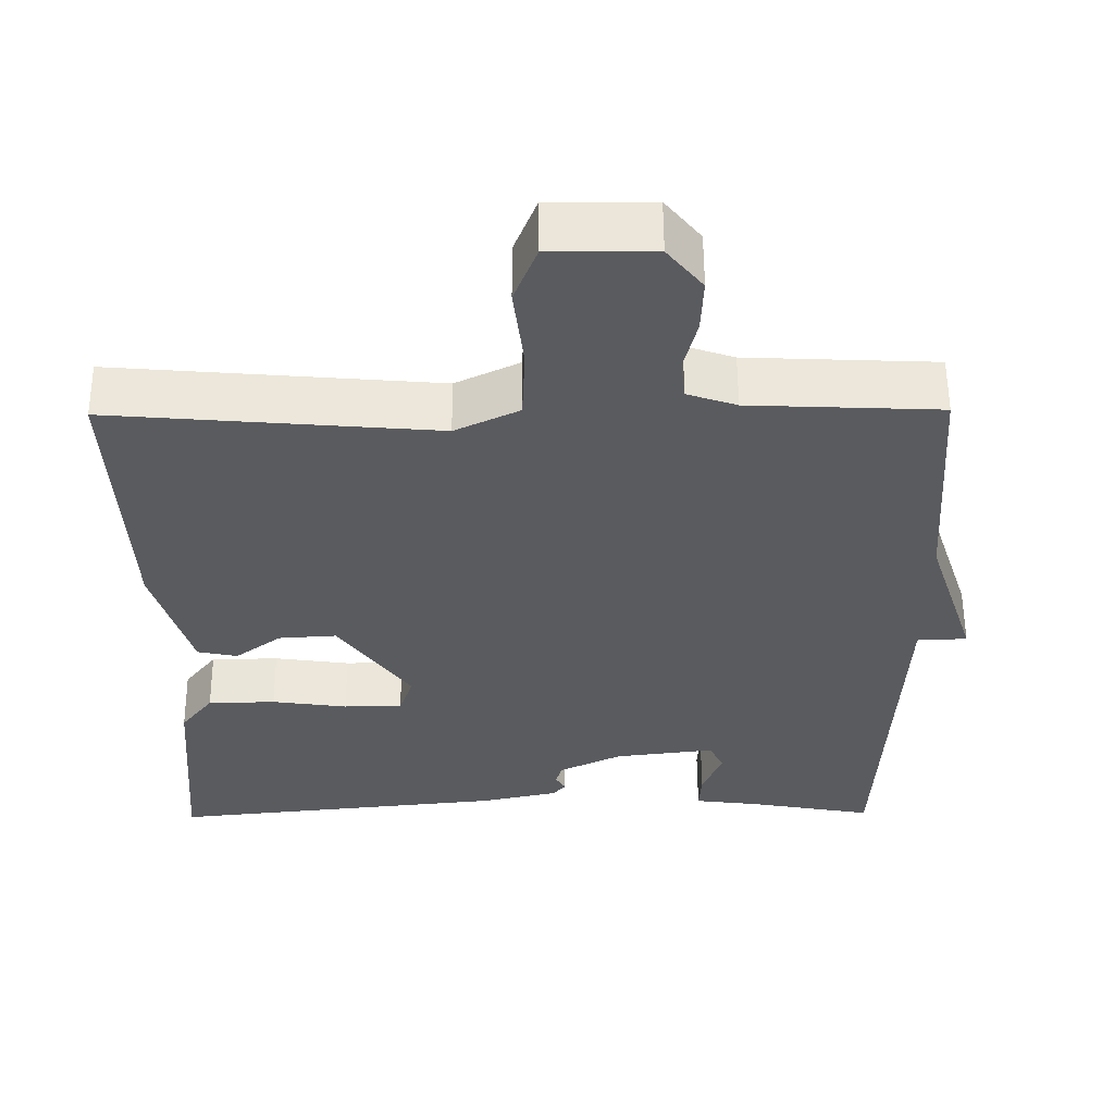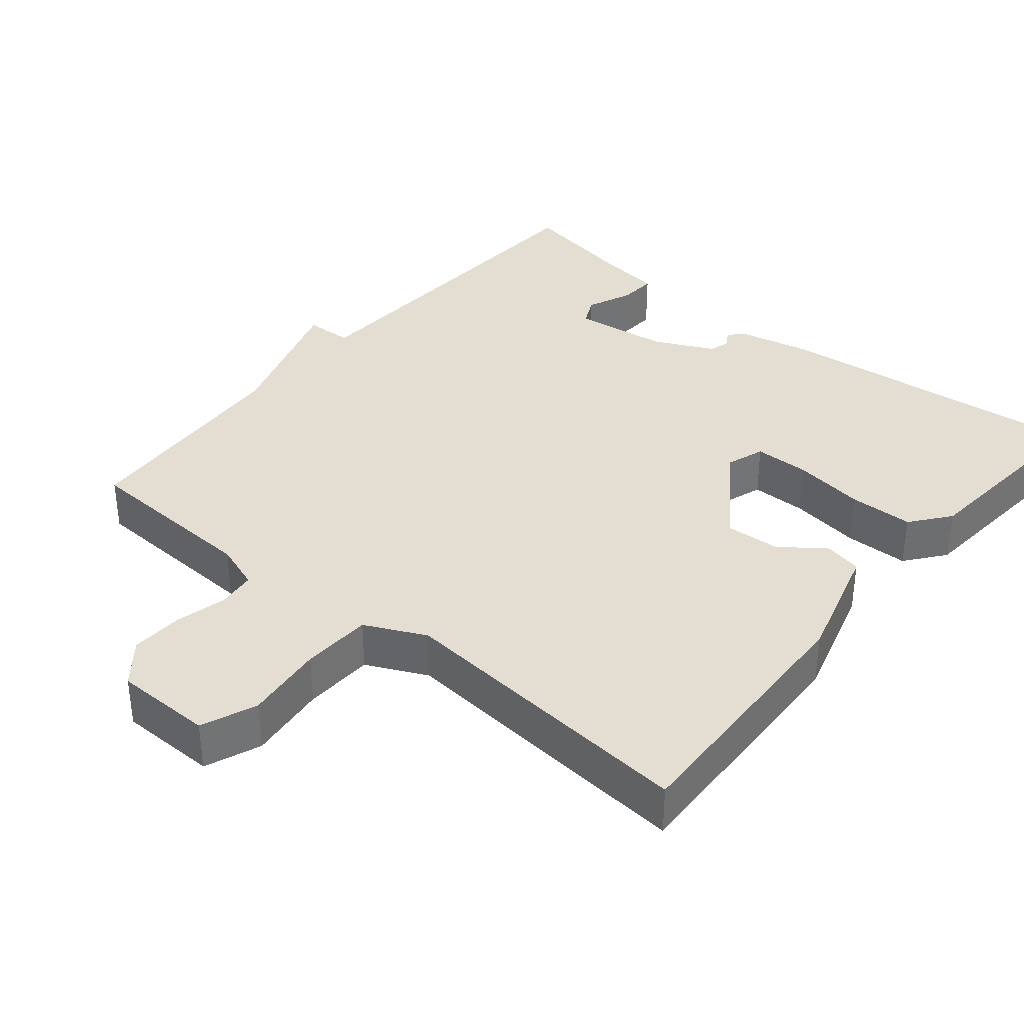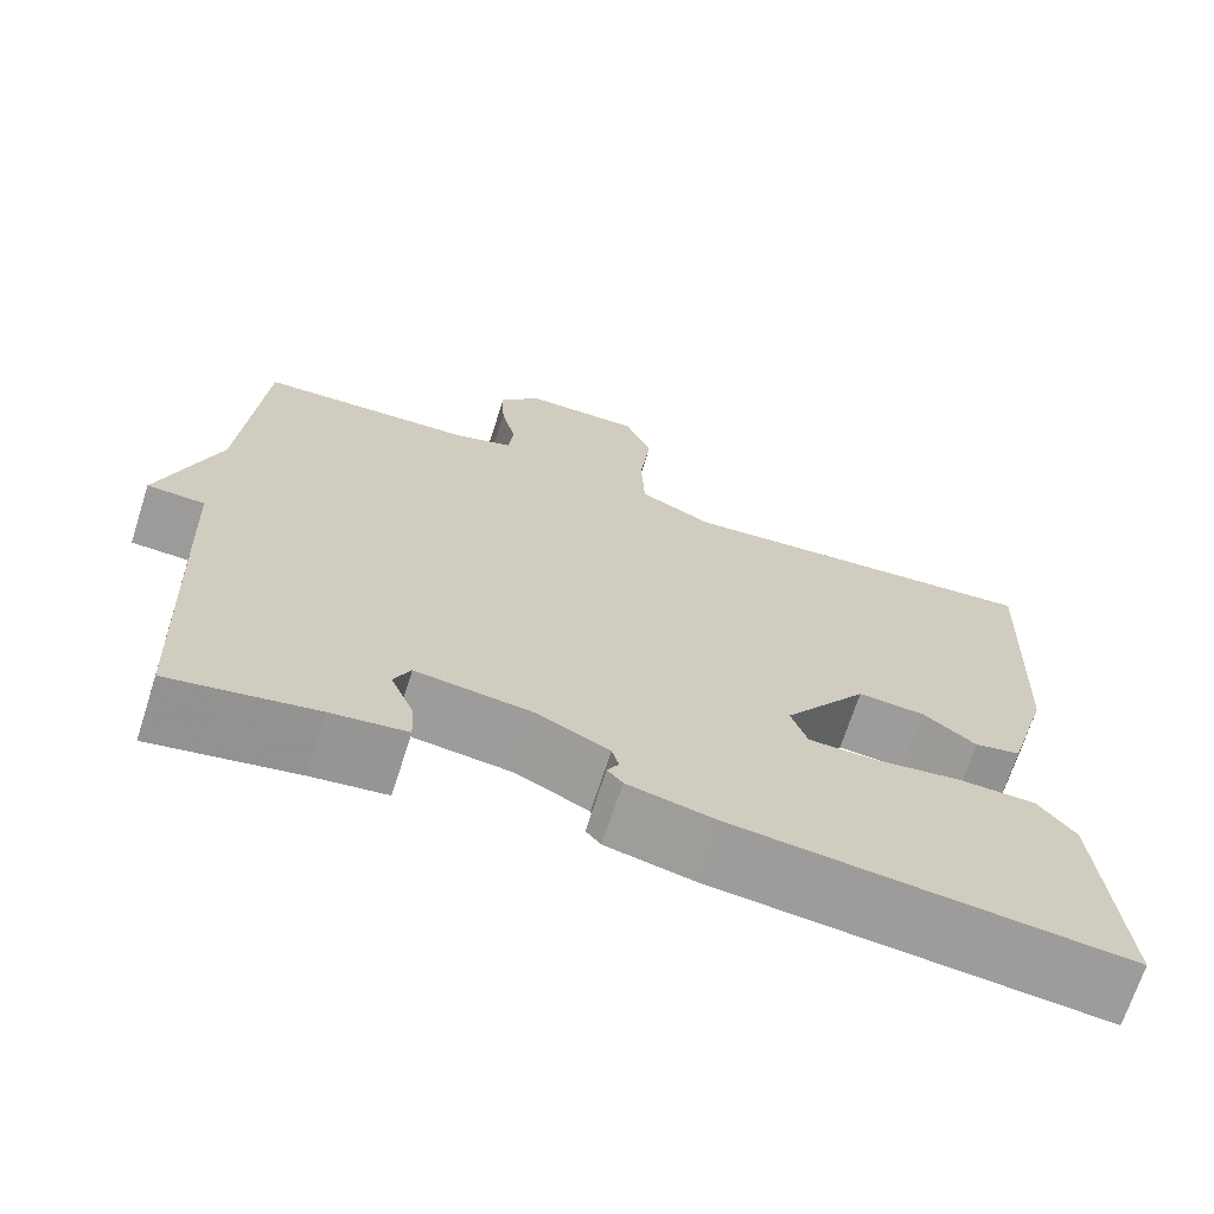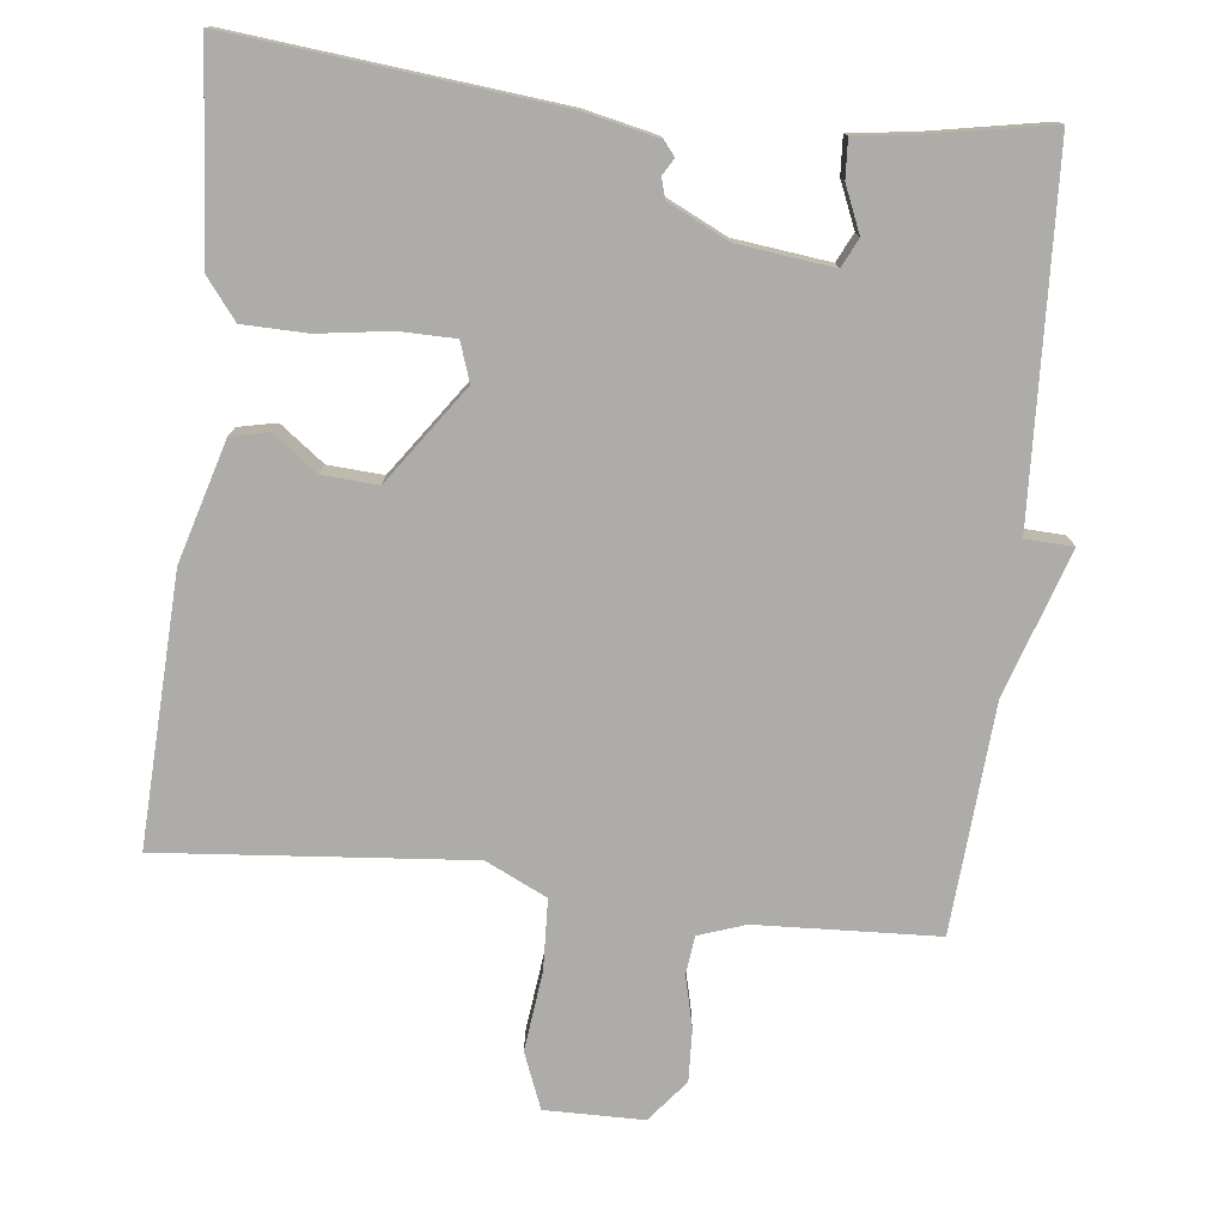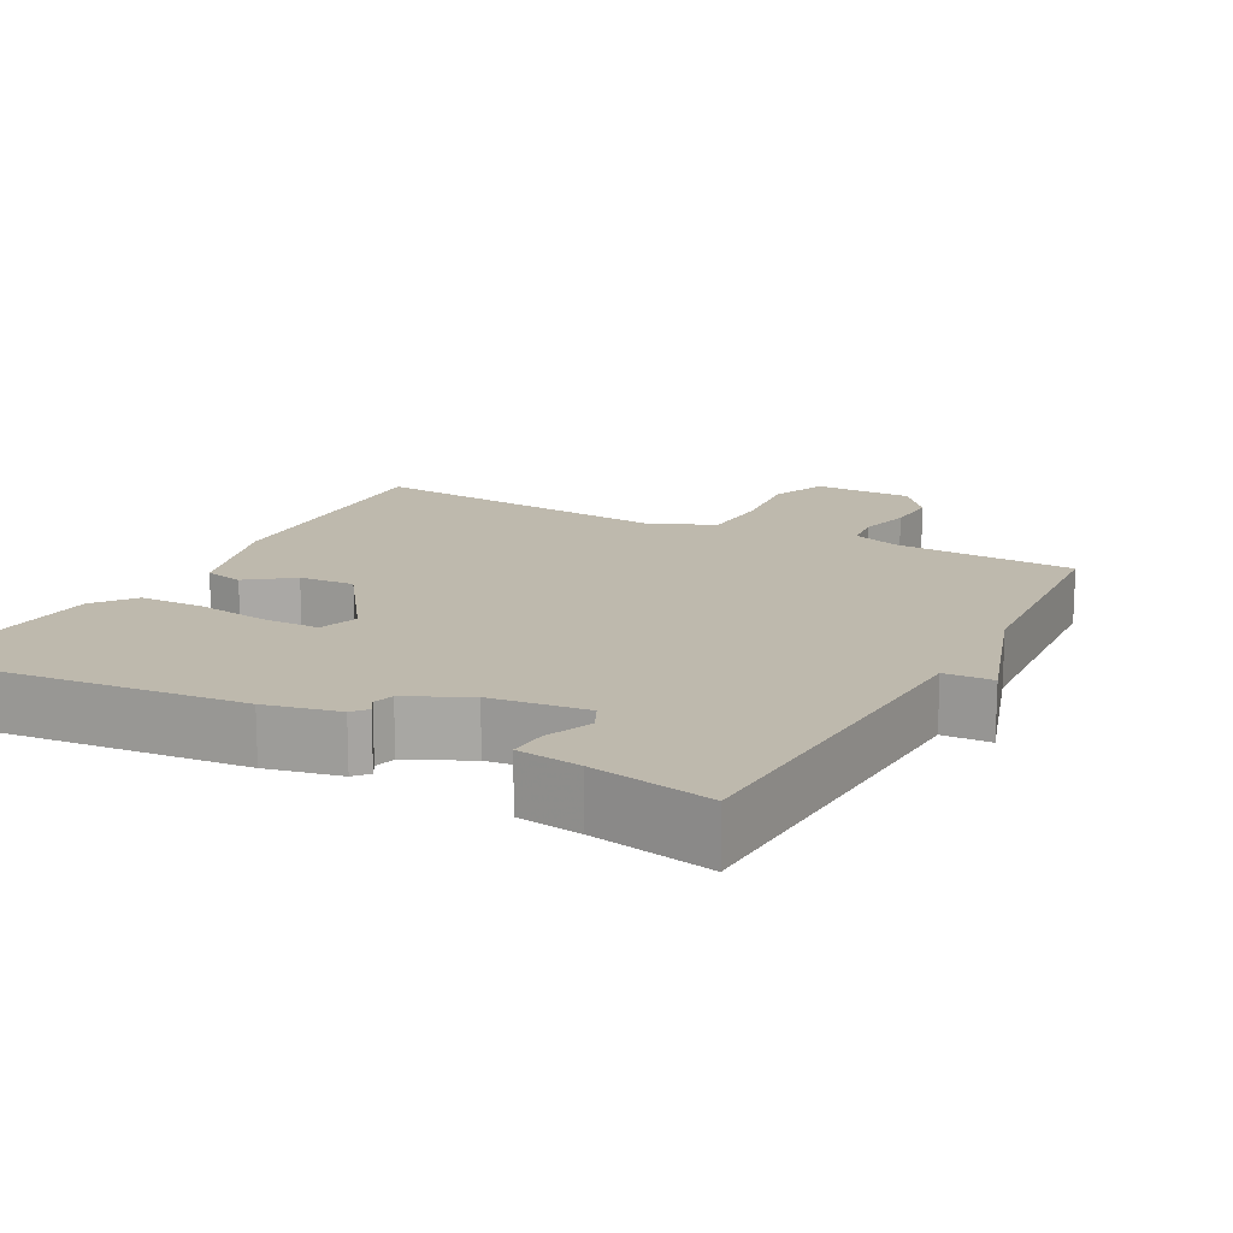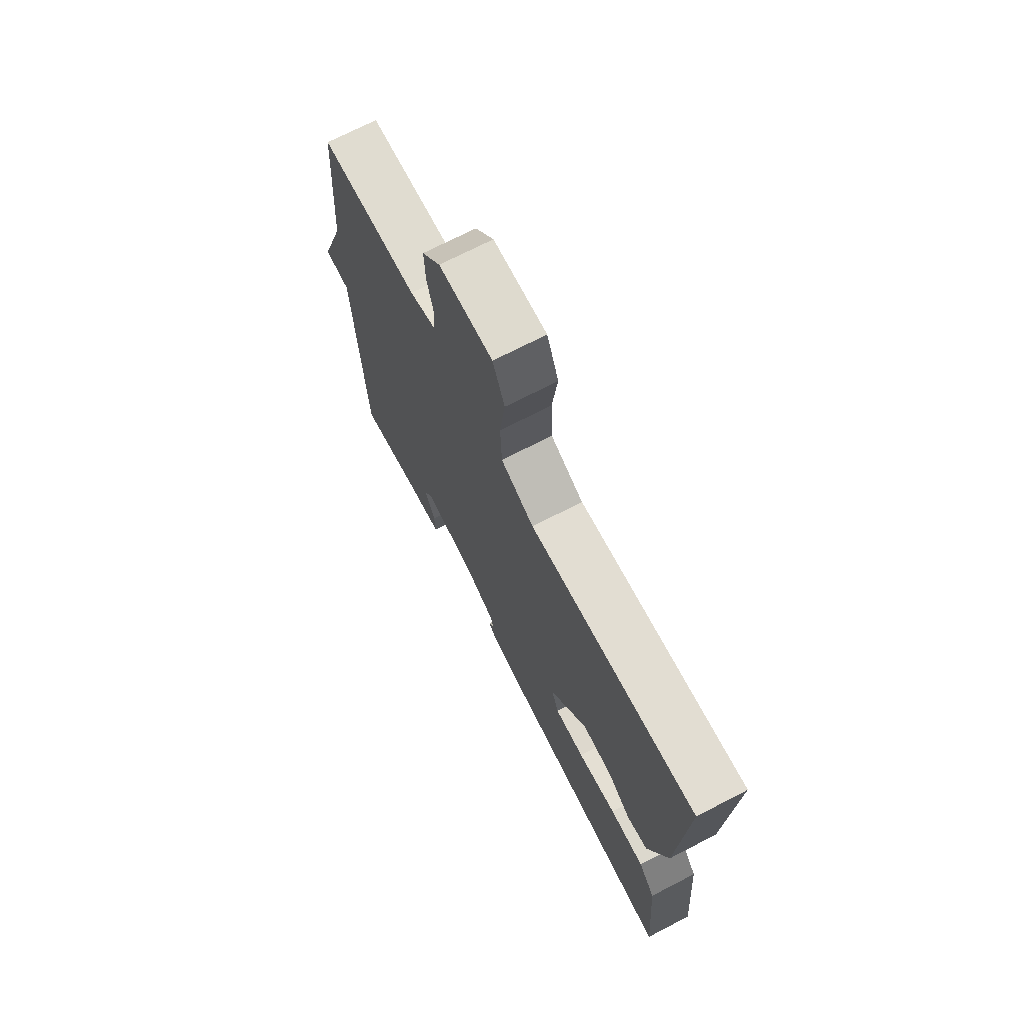
<metadata>
{"format":"obj","ext":"obj","renderer":"f3d","projection":"perspective","resolution":1024,"background":"white","views":[{"elev":56.5,"azim":179.6,"up":"+Z"},{"elev":36.3,"azim":39.9,"up":"+Y"},{"elev":-69.4,"azim":-17.8,"up":"+Z"},{"elev":-76.9,"azim":173.7,"up":"+Y"},{"elev":15.2,"azim":-151.7,"up":"+Y"},{"elev":71.6,"azim":62.7,"up":"+Z"}]}
</metadata>
<code>
v -0.5 0.07 -0.5
v -0.522 0.07 -0.01
v -0.587 0.07 -0.007
v -0.522 0.07 0.19
v -0.5 0.07 0.5
v -0.254 0.07 0.511
v -0.19 0.07 0.533
v -0.184 0.07 0.586
v -0.201 0.07 0.656
v -0.204 0.07 0.727
v -0.158 0.07 0.784
v -0.024 0.07 0.785
v 0.006 0.07 0.709
v -0.007 0.07 0.6
v -0.003 0.07 0.504
v 0.08 0.07 0.464
v 0.5 0.07 0.5
v 0.484 0.07 0.135
v 0.436 0.07 -0.029
v 0.384 0.07 -0.04
v 0.324 0.07 0.005
v 0.249 0.07 0.01
v 0.155 0.07 -0.122
v 0.173 0.07 -0.175
v 0.249 0.07 -0.176
v 0.347 0.07 -0.162
v 0.435 0.07 -0.164
v 0.477 0.07 -0.218
v 0.5 0.07 -0.5
v 0.061 0.07 -0.454
v -0.038 0.07 -0.432
v -0.055 0.07 -0.412
v -0.042 0.07 -0.39
v -0.05 0.07 -0.362
v -0.132 0.07 -0.322
v -0.262 0.07 -0.306
v -0.281 0.07 -0.345
v -0.255 0.07 -0.407
v -0.252 0.07 -0.459
v -0.337 0.07 -0.47
v -0.5 0 -0.5
v -0.522 0 -0.01
v -0.587 0 -0.007
v -0.522 0 0.19
v -0.5 0 0.5
v -0.254 0 0.511
v -0.19 0 0.533
v -0.184 0 0.586
v -0.201 0 0.656
v -0.204 0 0.727
v -0.158 0 0.784
v -0.024 0 0.785
v 0.006 0 0.709
v -0.007 0 0.6
v -0.003 0 0.504
v 0.08 0 0.464
v 0.5 0 0.5
v 0.484 0 0.135
v 0.436 0 -0.029
v 0.384 0 -0.04
v 0.324 0 0.005
v 0.249 0 0.01
v 0.155 0 -0.122
v 0.173 0 -0.175
v 0.249 0 -0.176
v 0.347 0 -0.162
v 0.435 0 -0.164
v 0.477 0 -0.218
v 0.5 0 -0.5
v 0.061 0 -0.454
v -0.038 0 -0.432
v -0.055 0 -0.412
v -0.042 0 -0.39
v -0.05 0 -0.362
v -0.132 0 -0.322
v -0.262 0 -0.306
v -0.281 0 -0.345
v -0.255 0 -0.407
v -0.252 0 -0.459
v -0.337 0 -0.47
f 37 38 39 40
f 37 40 1 2
f 36 37 2
f 35 36 2
f 34 35 2
f 31 32 33
f 30 31 33
f 29 30 33
f 28 29 33
f 27 28 33
f 26 27 33
f 25 26 33
f 24 25 33 34
f 23 24 34 2
f 19 20 21
f 18 19 21
f 17 18 21
f 16 17 21
f 15 16 21 22
f 12 13 14
f 11 12 14
f 10 11 14
f 9 10 14
f 8 9 14
f 7 8 14 15
f 22 23 2
f 15 22 2
f 7 15 2
f 6 7 2
f 2 3 4
f 2 4 5 6
f 80 79 78 77
f 42 41 80 77
f 42 77 76
f 42 76 75
f 42 75 74
f 73 72 71
f 73 71 70
f 73 70 69
f 73 69 68
f 73 68 67
f 73 67 66
f 73 66 65
f 74 73 65 64
f 42 74 64 63
f 61 60 59
f 61 59 58
f 61 58 57
f 61 57 56
f 62 61 56 55
f 54 53 52
f 54 52 51
f 54 51 50
f 54 50 49
f 54 49 48
f 55 54 48 47
f 42 63 62
f 42 62 55
f 42 55 47
f 42 47 46
f 44 43 42
f 46 45 44 42
f 1 41 42 2
f 2 42 43 3
f 3 43 44 4
f 4 44 45 5
f 5 45 46 6
f 6 46 47 7
f 7 47 48 8
f 8 48 49 9
f 9 49 50 10
f 10 50 51 11
f 11 51 52 12
f 12 52 53 13
f 13 53 54 14
f 14 54 55 15
f 15 55 56 16
f 16 56 57 17
f 17 57 58 18
f 18 58 59 19
f 19 59 60 20
f 20 60 61 21
f 21 61 62 22
f 22 62 63 23
f 23 63 64 24
f 24 64 65 25
f 25 65 66 26
f 26 66 67 27
f 27 67 68 28
f 28 68 69 29
f 29 69 70 30
f 30 70 71 31
f 31 71 72 32
f 32 72 73 33
f 33 73 74 34
f 34 74 75 35
f 35 75 76 36
f 36 76 77 37
f 37 77 78 38
f 38 78 79 39
f 39 79 80 40
f 40 80 41 1

</code>
